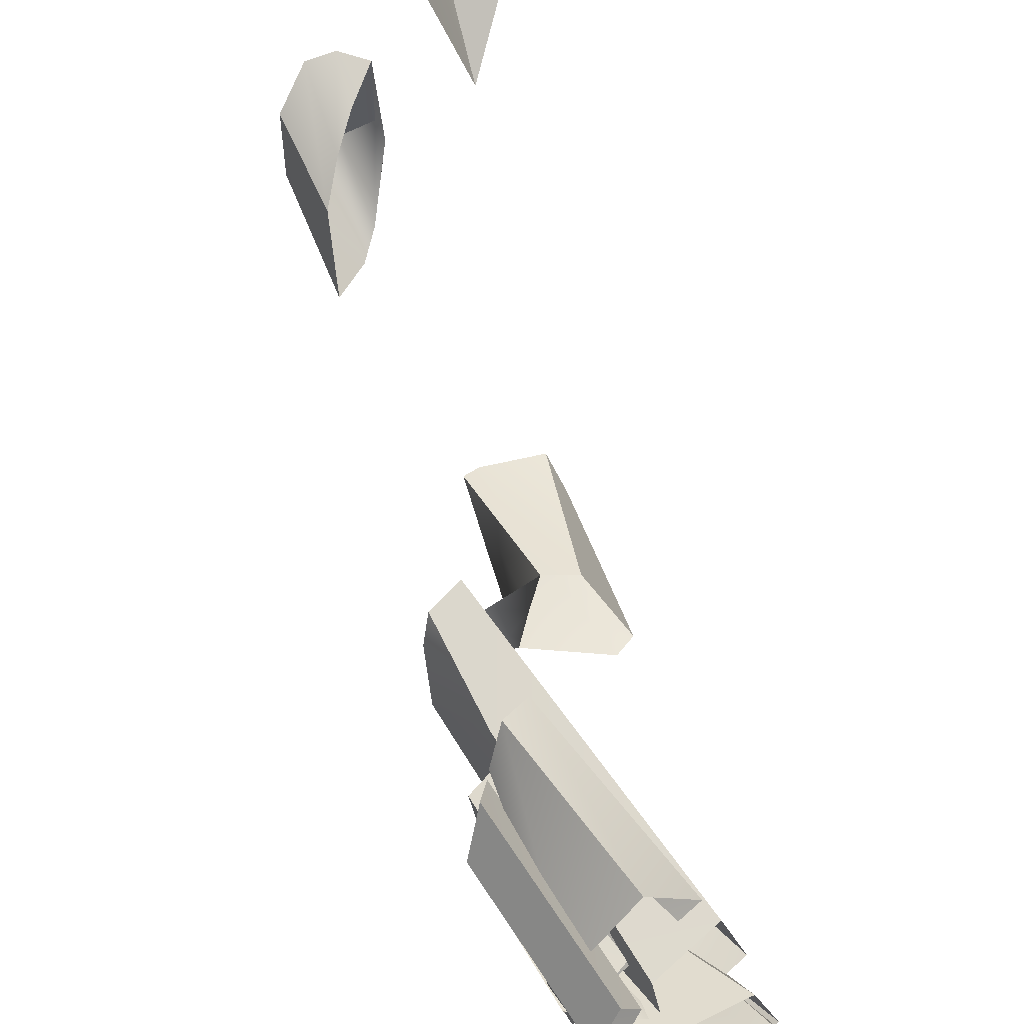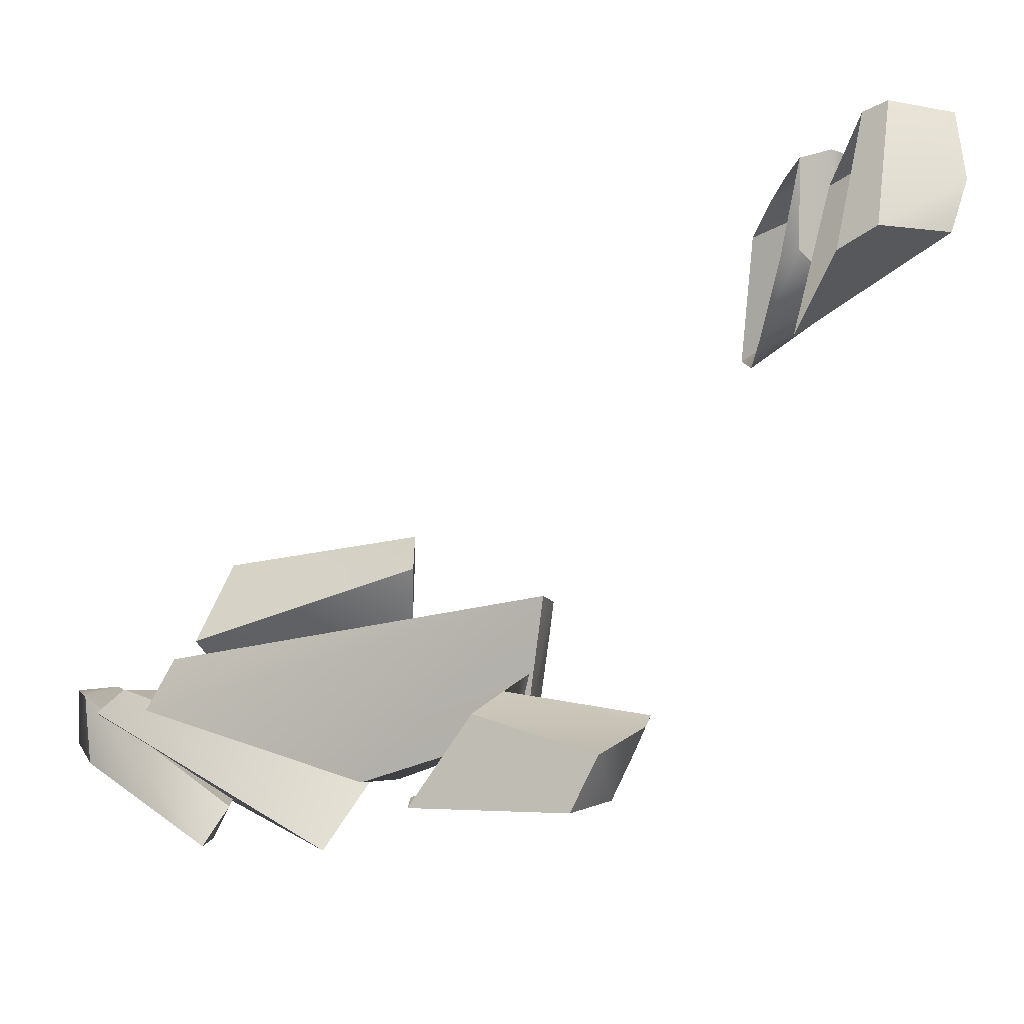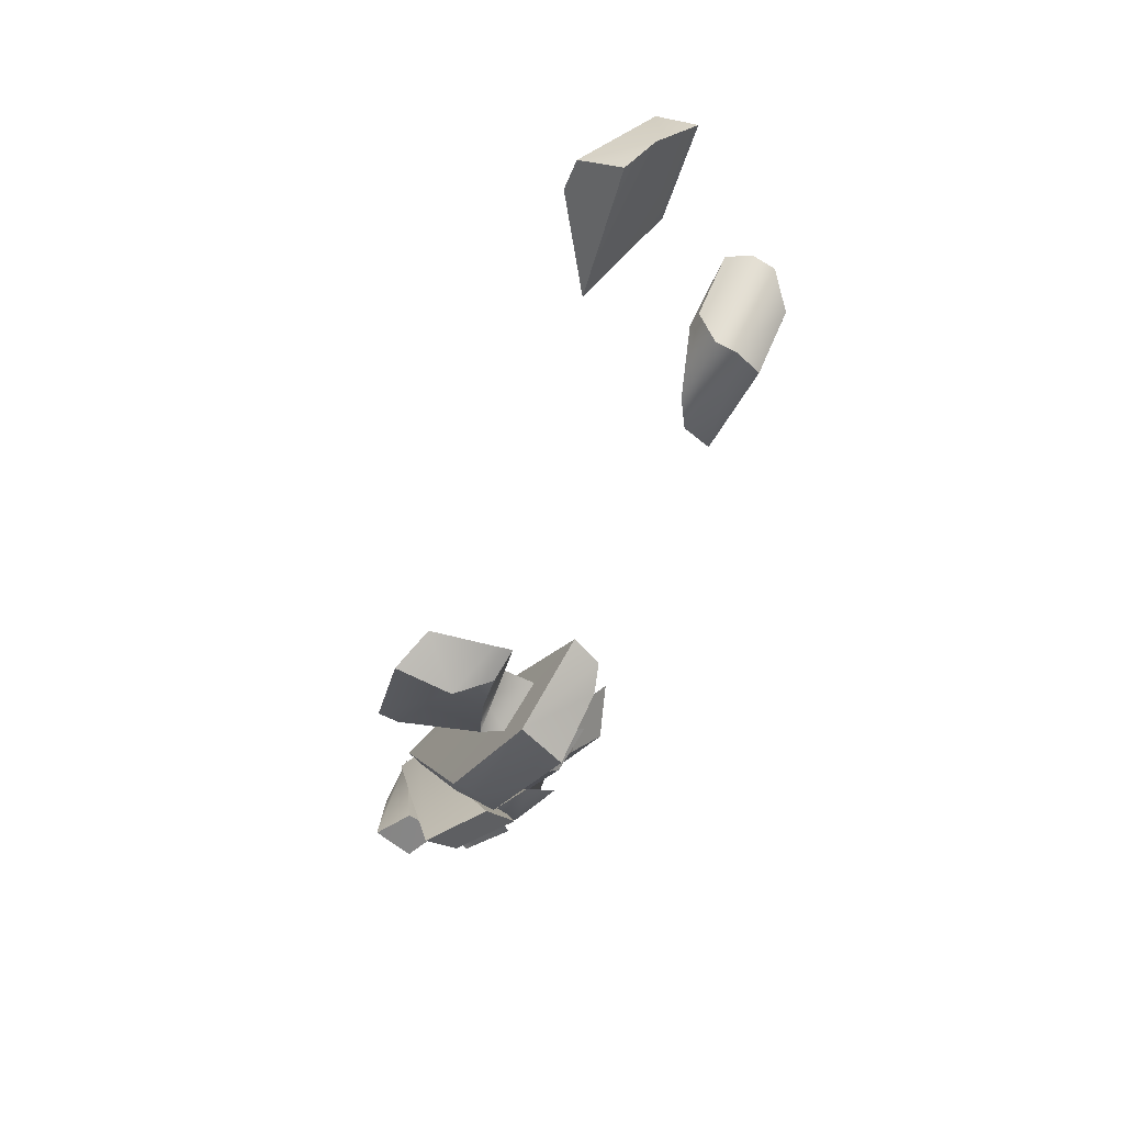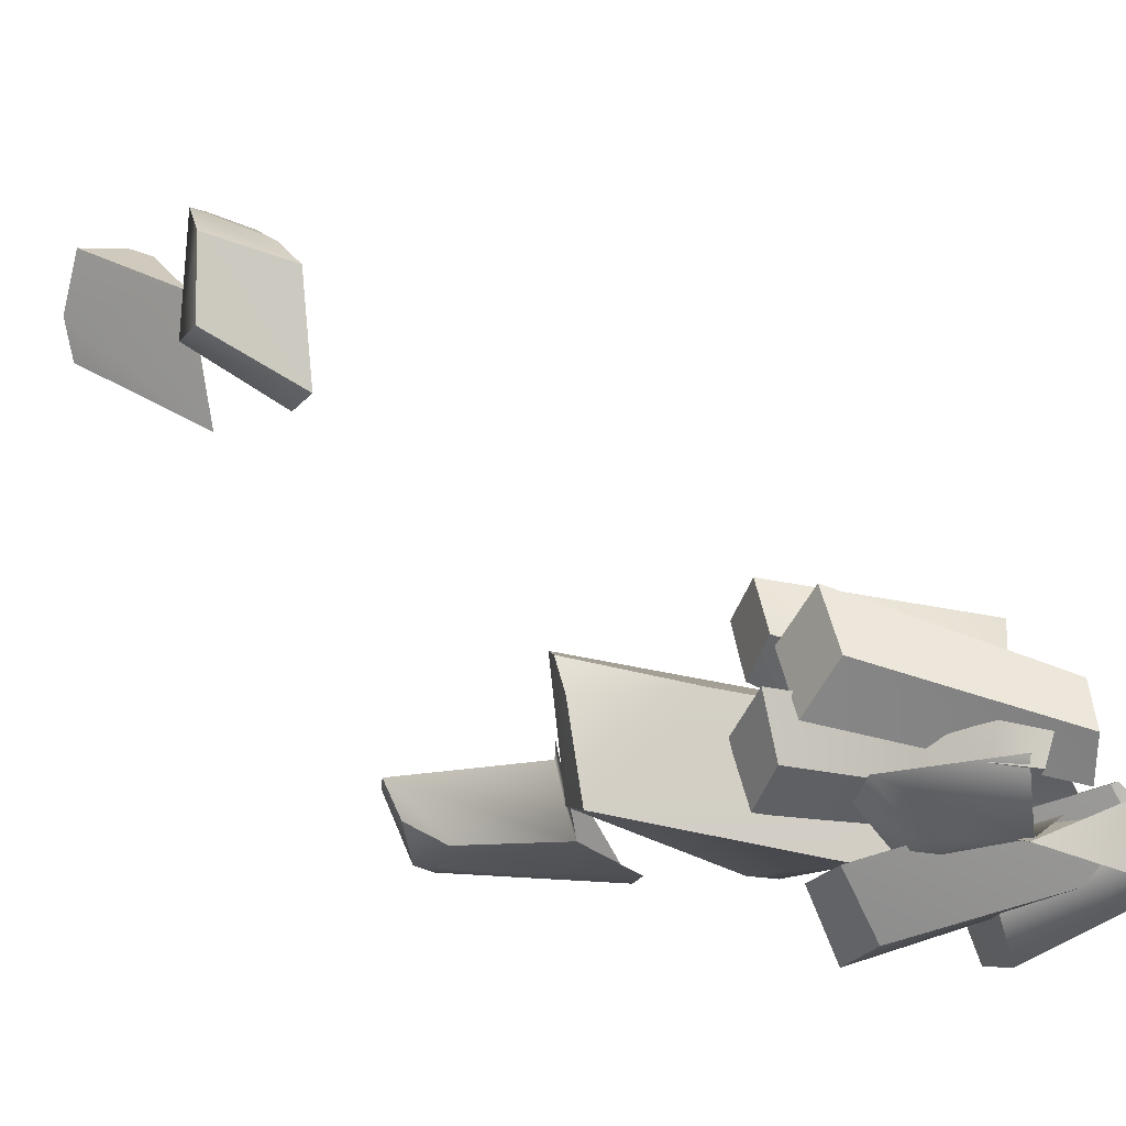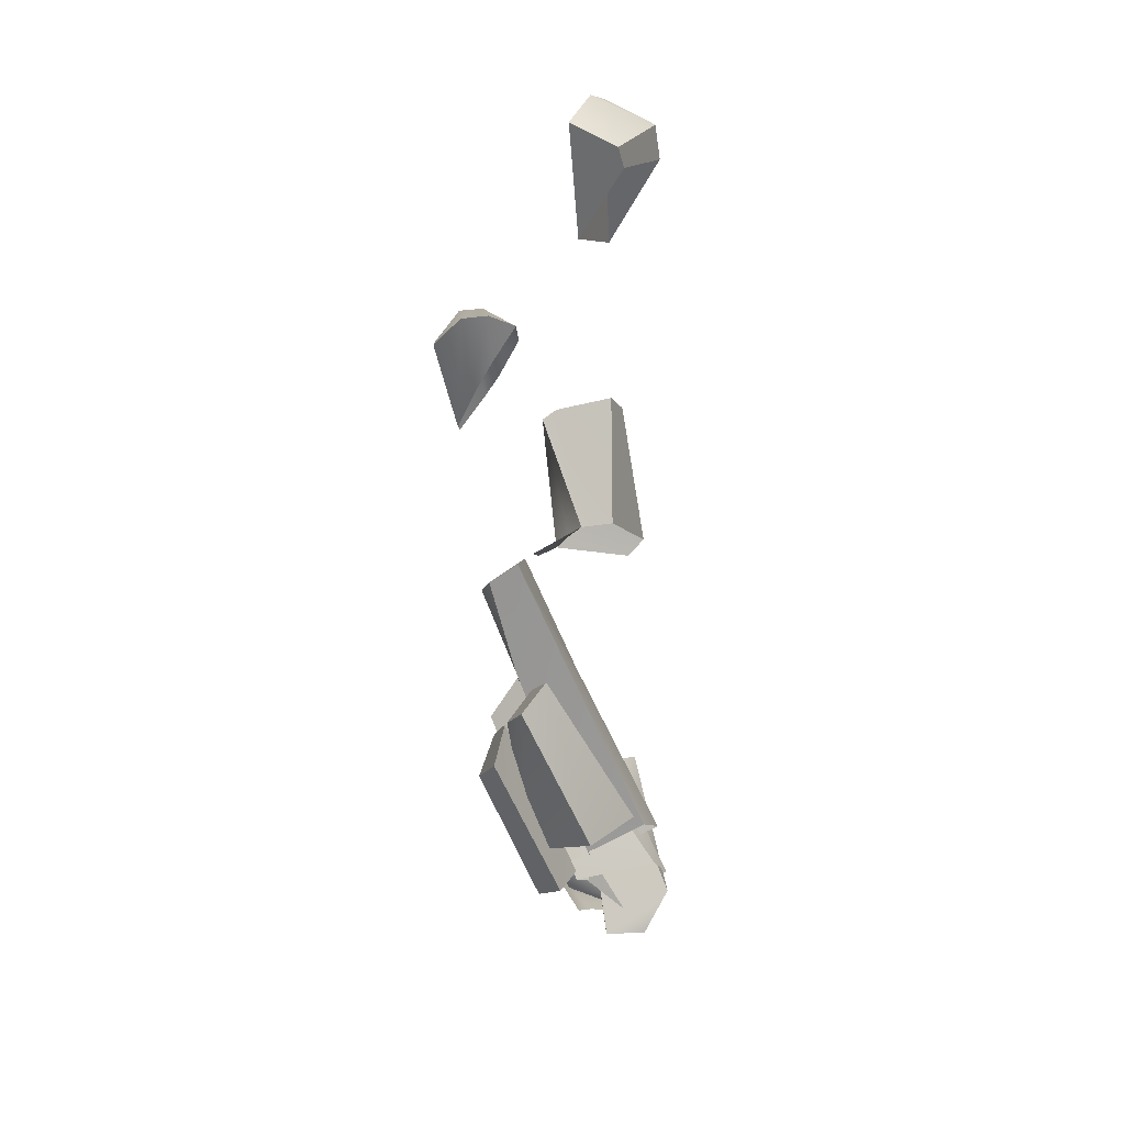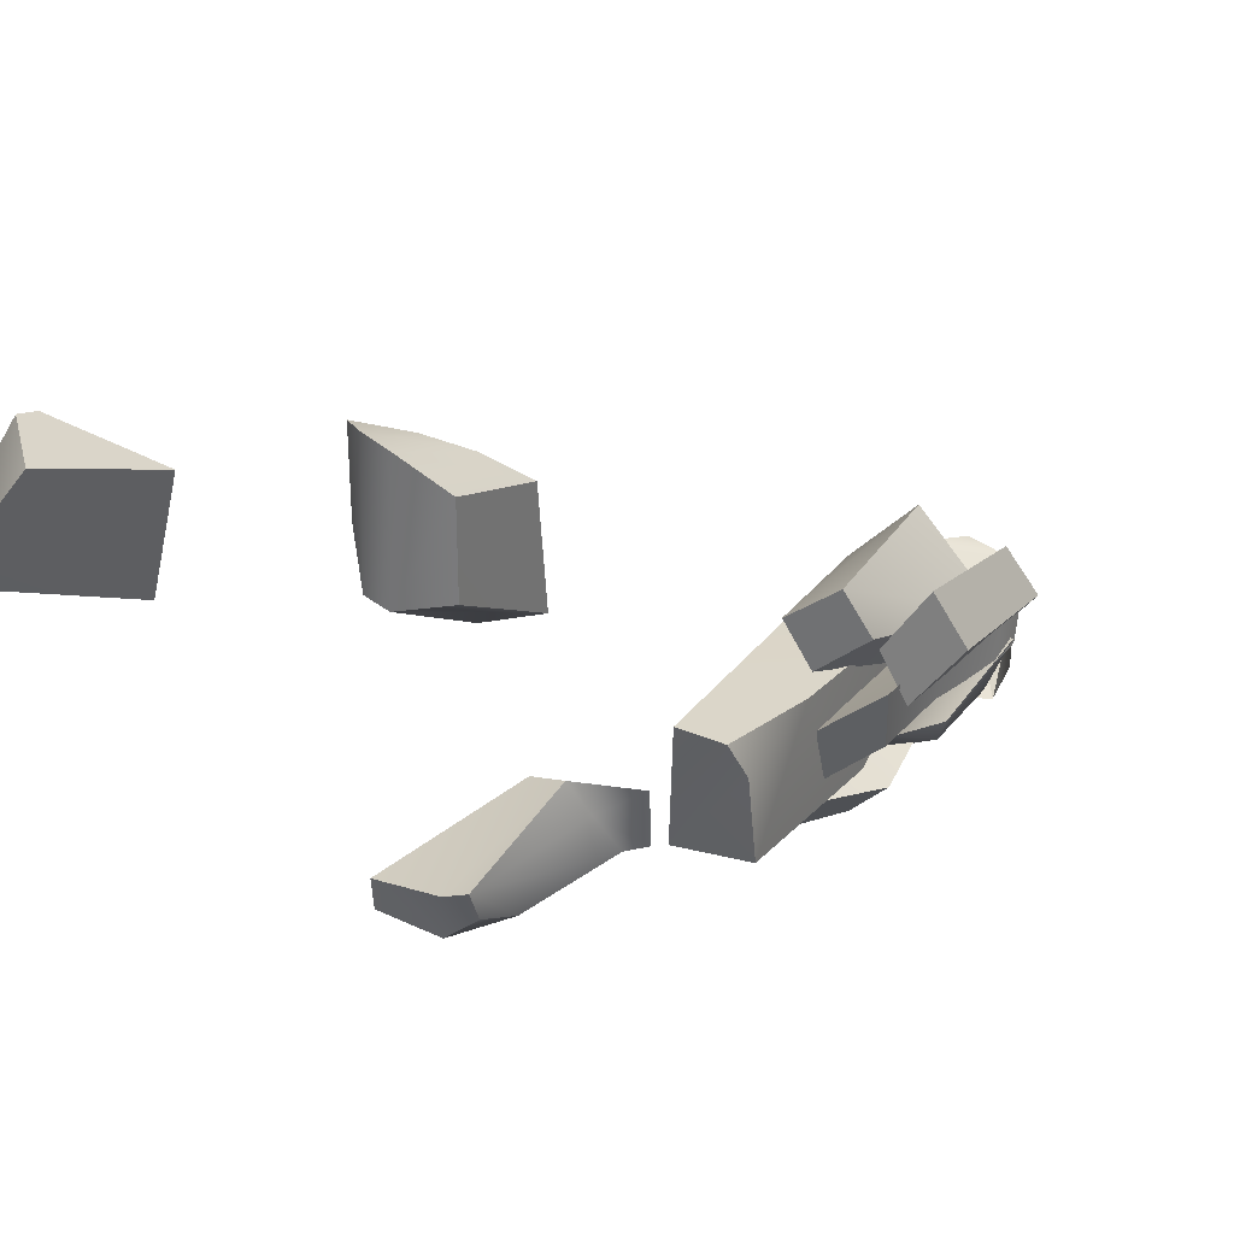
<metadata>
{"format":"obj","ext":"obj","renderer":"f3d","projection":"perspective","resolution":1024,"background":"white","views":[{"elev":56.9,"azim":168.3,"up":"+Y"},{"elev":2.7,"azim":-42.7,"up":"+Y"},{"elev":69.3,"azim":23.4,"up":"+Z"},{"elev":-9.2,"azim":116.9,"up":"+Y"},{"elev":7.4,"azim":176.8,"up":"+Z"},{"elev":33.2,"azim":49.0,"up":"+Y"}]}
</metadata>
<code>
g SeparateMesh_Monster_Giant_Model_Monster_Giant_Break_L_1
v 1.629 -0.9056 0.2446
v 1.919 -1 0.4592
v 1.848 -0.9725 0.5945
v 2.063 -0.6256 1.348
v 1.944 -0.9055 1.383
v 1.978 -0.6045 1.404
v 2.084 -0.7068 1.312
v 2.075 -0.9255 1.279
v 1.978 -0.6045 1.404
v 1.944 -0.9055 1.383
v 1.775 -1.047 1.009
v 1.522 -0.9031 0.5166
v 1.578 -0.7825 0.5552
v 1.981 -0.6951 1.06
v 2.063 -0.6256 1.348
v 1.978 -0.6045 1.404
v 1.578 -0.7825 0.5552
v 1.752 -0.8181 0.458
v 2.084 -0.7068 1.312
v 2.063 -0.6256 1.348
v 1.981 -0.6951 1.06
v 2.075 -0.9255 1.279
v 1.891 -1.03 0.8051
v 1.752 -0.8181 0.458
v 1.73 -0.9535 0.3997
v 1.73 -0.9535 0.3997
v 1.522 -0.9031 0.5166
v 1.775 -1.047 1.009
v 1.891 -1.03 0.8051
v 1.86 -1.044 1.041
v 2.075 -0.9255 1.279
v 1.944 -0.9055 1.383
v 1.957 -0.9222 0.7851
v 2.031 -0.878 0.7223
v 1.952 -0.9938 0.6575
v 1.871 -1.026 0.7232
v 2.031 -0.878 0.7223
v 1.892 -0.9923 0.4595
v 1.952 -0.9938 0.6575
v 1.949 -0.8433 0.4457
v 1.952 -0.9938 0.6575
v 1.892 -0.9923 0.4595
v 1.871 -1.026 0.7232
v 1.745 -0.9159 0.4153
v 1.871 -1.026 0.7232
v 1.745 -0.9159 0.4153
v 1.957 -0.9222 0.7851
v 1.821 -0.8729 0.4144
v 1.957 -0.9222 0.7851
v 1.949 -0.8433 0.4457
v 2.031 -0.878 0.7223
v 1.821 -0.8729 0.4144
v 1.886 -1.063 0.9103
v 1.965 -1.035 0.8065
v 1.833 -1.18 0.7826
v 1.753 -1.216 0.8951
v 1.965 -1.035 0.8065
v 1.659 -1.035 0.3065
v 1.833 -1.18 0.7826
v 1.783 -0.8905 0.3478
v 1.833 -1.18 0.7826
v 1.659 -1.035 0.3065
v 1.753 -1.216 0.8951
v 1.49 -0.9205 0.359
v 1.753 -1.216 0.8951
v 1.536 -0.8636 0.4068
v 1.886 -1.063 0.9103
v 1.49 -0.9205 0.359
v 1.783 -0.8905 0.3478
v 1.965 -1.035 0.8065
v 1.536 -0.8636 0.4068
v 1.886 -1.063 0.9103
v 2.017 -0.6306 0.911
v 2.053 -0.5236 0.8082
v 2.096 -0.6654 0.7449
v 2.046 -0.7738 0.8525
v 2.096 -0.6654 0.7449
v 1.845 -0.8995 0.361
v 2.046 -0.7738 0.8525
v 1.907 -0.8072 0.328
v 2.046 -0.7738 0.8525
v 1.789 -0.806 0.4003
v 2.017 -0.6306 0.911
v 1.845 -0.8995 0.361
v 2.017 -0.6306 0.911
v 1.845 -0.6999 0.3688
v 2.053 -0.5236 0.8082
v 1.789 -0.806 0.4003
v 1.845 -0.6999 0.3688
v 1.907 -0.8072 0.328
v 2.096 -0.6654 0.7449
v 2.053 -0.5236 0.8082
v 2.036 -0.8534 0.8983
v 1.949 -0.9429 0.9988
v 1.973 -0.7904 1.025
v 2.058 -0.7089 0.9209
v 2.036 -0.8534 0.8983
v 2.058 -0.7089 0.9209
v 1.964 -0.7546 0.668
v 1.95 -0.8909 0.6693
v 1.968 -0.8595 0.5164
v 1.957 -0.7563 0.4931
v 1.932 -0.8717 0.4231
v 1.922 -0.7719 0.398
v 1.95 -0.8909 0.6693
v 1.949 -0.9429 0.9988
v 2.036 -0.8534 0.8983
v 1.769 -0.997 0.5759
v 1.968 -0.8595 0.5164
v 1.932 -0.8717 0.4231
v 1.964 -0.7546 0.668
v 2.058 -0.7089 0.9209
v 1.973 -0.7904 1.025
v 1.779 -0.8776 0.5478
v 1.957 -0.7563 0.4931
v 1.922 -0.7719 0.398
v 1.895 -0.5573 1.054
v 1.972 -0.4896 0.9715
v 2.012 -0.6059 0.9222
v 1.934 -0.6822 1.006
v 2.012 -0.6059 0.9222
v 1.824 -0.9158 0.5211
v 1.934 -0.6822 1.006
v 1.933 -0.7603 0.4848
v 1.972 -0.4896 0.9715
v 1.933 -0.7603 0.4848
v 2.012 -0.6059 0.9222
v 1.76 -0.5683 0.5469
v 1.934 -0.6822 1.006
v 1.614 -0.7394 0.5907
v 1.895 -0.5573 1.054
v 1.824 -0.9158 0.5211
v 1.895 -0.5573 1.054
v 1.76 -0.5683 0.5469
v 1.972 -0.4896 0.9715
v 1.614 -0.7394 0.5907
v 1.919 -1 0.4592
v 1.572 -1.019 0.3651
v 1.848 -0.9725 0.5945
v 1.629 -0.9996 0.2528
v 1.794 -1.07 0.2687
v 1.6 -1.009 0.2089
v 1.775 -0.8939 0.2453
v 1.794 -1.07 0.2687
v 1.919 -1 0.4592
v 1.736 -0.9334 0.2376
v 1.6 -1.009 0.2089
v 1.848 -0.8455 1.853
v 1.893 -0.8279 1.824
v 1.876 -0.9159 1.788
v 1.792 -0.9998 1.809
v 1.677 -0.8857 1.887
v 1.632 -1.005 1.849
v 1.862 -0.9674 1.686
v 1.876 -0.9159 1.788
v 1.893 -0.8279 1.824
v 1.843 -0.9662 1.41
v 1.809 -0.878 1.456
v 1.775 -0.7955 1.494
v 1.901 -0.9305 1.389
v 1.925 -0.7742 1.415
v 1.792 -0.9998 1.809
v 1.876 -0.9159 1.788
v 1.862 -0.9674 1.686
v 1.843 -0.9662 1.41
v 1.611 -1.023 1.375
v 1.559 -1.035 1.426
v 1.632 -1.005 1.849
v 1.775 -0.7955 1.494
v 1.893 -0.8279 1.824
v 1.848 -0.8455 1.853
v 1.675 -0.8359 1.501
v 1.677 -0.8857 1.887
v 1.675 -0.8359 1.501
v 1.632 -1.005 1.849
v 1.559 -1.035 1.426
v 1.675 -0.8359 1.501
v 1.677 -0.8857 1.887
v 2.151 -0.08278 1.842
v 2.219 0.2641 2.078
v 2.158 0.1822 1.867
v 2.219 0.06715 2.078
v 2.082 0.3483 2.152
v 2.012 0.1426 2.127
v 2.012 0.3292 2.127
v 2.09 0.06114 2.168
v 2.151 0.3385 2.145
v 2.152 0.05747 2.163
v 2.219 0.2641 2.078
v 2.219 0.06715 2.078
v 2.012 0.3292 2.127
v 2.012 0.1426 2.127
v 1.998 0.1197 2.086
v 2.046 -0.043 1.988
v 1.999 0.12 2.085
v 2.09 0.06114 2.168
v 2.08 -0.09741 1.934
v 2.152 0.05747 2.163
v 2.151 -0.08278 1.842
v 2.219 0.06715 2.078
v 2.158 0.1822 1.867
v 2.219 0.2641 2.078
v 2.151 0.3385 2.145
v 2.118 0.2509 1.952
v 2.082 0.3483 2.152
v 2.072 0.2969 2.035
v 2.012 0.3292 2.127
v 1.674 -1.218 0.5755
v 1.64 -1.125 0.6849
v 1.737 -1.113 0.584
v 1.569 -1.213 0.6752
v 1.49 -1.045 0.3276
v 1.569 -1.213 0.6752
v 1.674 -1.218 0.5755
v 1.554 -1.017 0.1866
v 1.686 -0.9438 0.1755
v 1.737 -1.113 0.584
v 1.686 -0.8871 0.168
v 1.569 -1.213 0.6752
v 1.491 -0.8851 0.3089
v 1.64 -1.125 0.6849
v 1.49 -1.045 0.3276
v 1.64 -1.125 0.6849
v 1.491 -0.8851 0.3089
v 1.737 -1.113 0.584
v 1.686 -0.8871 0.168
v 1.563 -0.8871 0.1714
v 1.554 -1.017 0.1866
v 1.491 -0.8851 0.3089
v 1.49 -1.045 0.3276
v 1.563 -0.8871 0.1714
v 1.686 -0.9438 0.1755
v 1.686 -0.8871 0.168
v 1.649 0.1569 2.635
v 1.778 0.1458 2.7
v 1.751 -0.04061 2.342
v 1.632 0.1139 2.551
v 1.778 0.1458 2.7
v 1.821 0.244 2.701
v 1.751 -0.04061 2.342
v 1.852 0.2519 2.344
v 1.883 0.3759 2.623
v 1.778 0.1458 2.7
v 1.649 0.1569 2.635
v 1.821 0.244 2.701
v 1.763 0.3948 2.562
v 1.883 0.3759 2.623
v 1.763 0.3948 2.562
v 1.747 0.3754 2.513
v 1.852 0.2519 2.344
v 1.883 0.3759 2.623
v 1.649 0.1569 2.635
v 1.632 0.1139 2.551
v 1.747 0.3754 2.513
v 1.763 0.3948 2.562
g SeparateMesh_Monster_Giant_Model_Monster_Giant_Break_L_1_0
f 3 2 1
f 6 5 4
f 5 7 4
f 5 8 7
f 11 10 9
f 12 11 9
f 9 13 12
f 16 15 14
f 17 16 14
f 14 18 17
f 21 20 19
f 21 19 22
f 23 21 22
f 24 21 23
f 25 24 23
f 28 27 26
f 28 26 29
f 30 28 29
f 30 29 31
f 32 28 30
f 32 30 31
f 35 34 33
f 36 35 33
f 39 38 37
f 38 40 37
f 43 42 41
f 43 44 42
f 47 46 45
f 47 48 46
f 51 50 49
f 50 52 49
f 55 54 53
f 56 55 53
f 59 58 57
f 58 60 57
f 63 62 61
f 63 64 62
f 67 66 65
f 66 68 65
f 71 70 69
f 71 72 70
f 75 74 73
f 76 75 73
f 79 78 77
f 78 80 77
f 83 82 81
f 82 84 81
f 87 86 85
f 86 88 85
f 91 90 89
f 92 91 89
f 95 94 93
f 96 95 93
f 99 98 97
f 100 99 97
f 99 100 101
f 102 99 101
f 102 101 103
f 104 102 103
f 107 106 105
f 106 108 105
f 108 109 105
f 108 110 109
f 113 112 111
f 114 113 111
f 111 115 114
f 115 116 114
f 119 118 117
f 120 119 117
f 123 122 121
f 122 124 121
f 127 126 125
f 126 128 125
f 131 130 129
f 130 132 129
f 135 134 133
f 134 136 133
f 139 138 137
f 138 140 137
f 137 140 141
f 140 142 141
f 145 144 143
f 146 143 144
f 144 147 146
f 150 149 148
f 151 150 148
f 151 148 152
f 153 151 152
f 156 155 154
f 157 156 154
f 157 158 156
f 158 159 156
f 158 157 160
f 161 159 158
f 161 158 160
f 164 163 162
f 165 164 162
f 166 165 162
f 166 162 167
f 162 168 167
f 171 170 169
f 172 171 169
f 173 171 172
f 174 173 172
f 177 176 175
f 178 177 175
f 181 180 179
f 180 182 179
f 185 184 183
f 184 186 183
f 187 183 186
f 188 187 186
f 189 187 188
f 190 189 188
f 193 192 191
f 192 193 194
f 193 195 194
f 196 192 194
f 196 194 197
f 198 196 197
f 198 197 199
f 200 198 199
f 203 202 201
f 204 203 201
f 205 203 204
f 206 205 204
f 207 205 206
f 210 209 208
f 209 211 208
f 214 213 212
f 215 214 212
f 214 215 216
f 214 216 217
f 217 216 218
f 221 220 219
f 220 222 219
f 225 224 223
f 224 225 226
f 227 224 226
f 230 229 228
f 229 231 228
f 228 231 232
f 231 233 232
f 236 235 234
f 237 236 234
f 240 239 238
f 240 241 239
f 241 242 239
f 245 244 243
f 245 246 244
f 245 247 246
f 250 249 248
f 251 250 248
f 254 253 252
f 255 254 252

</code>
